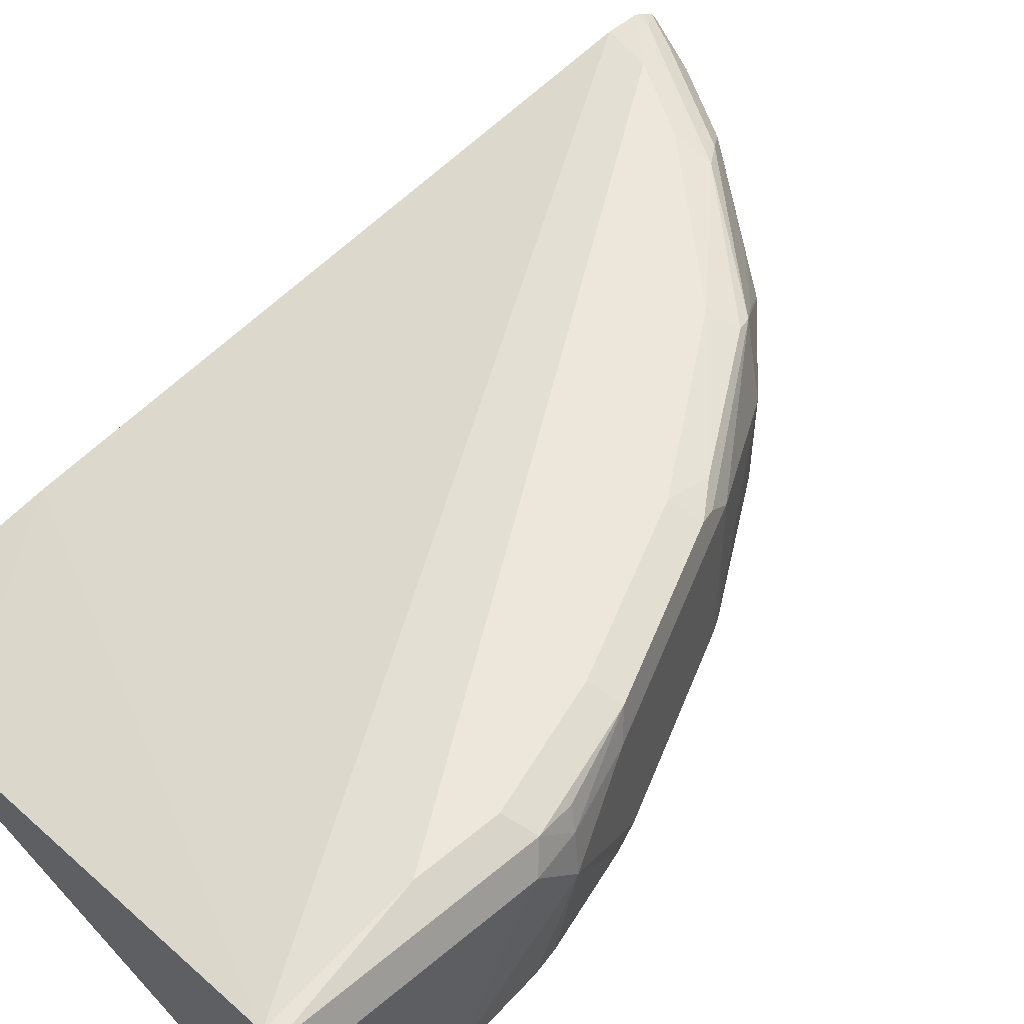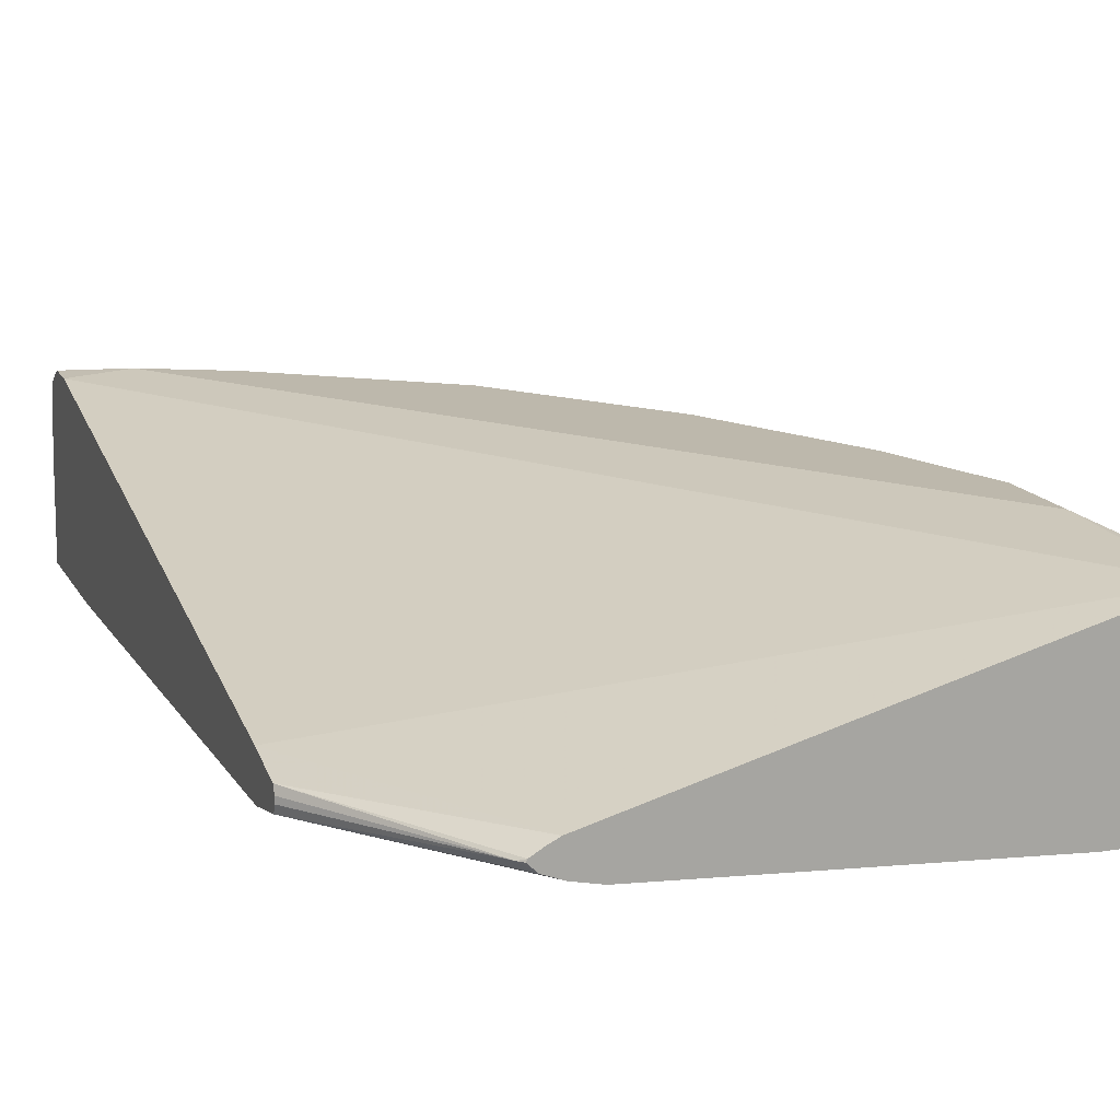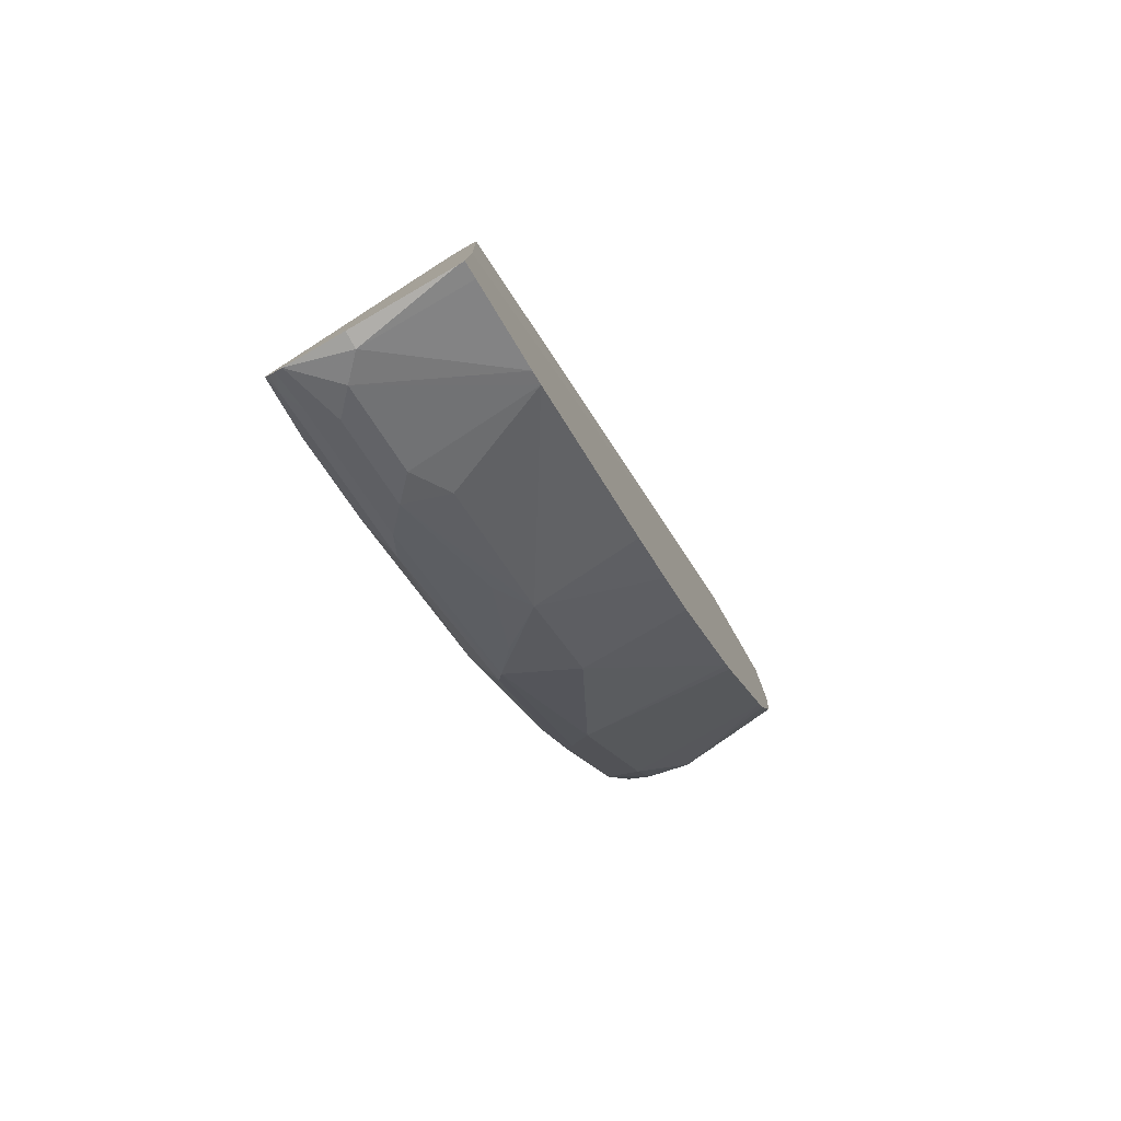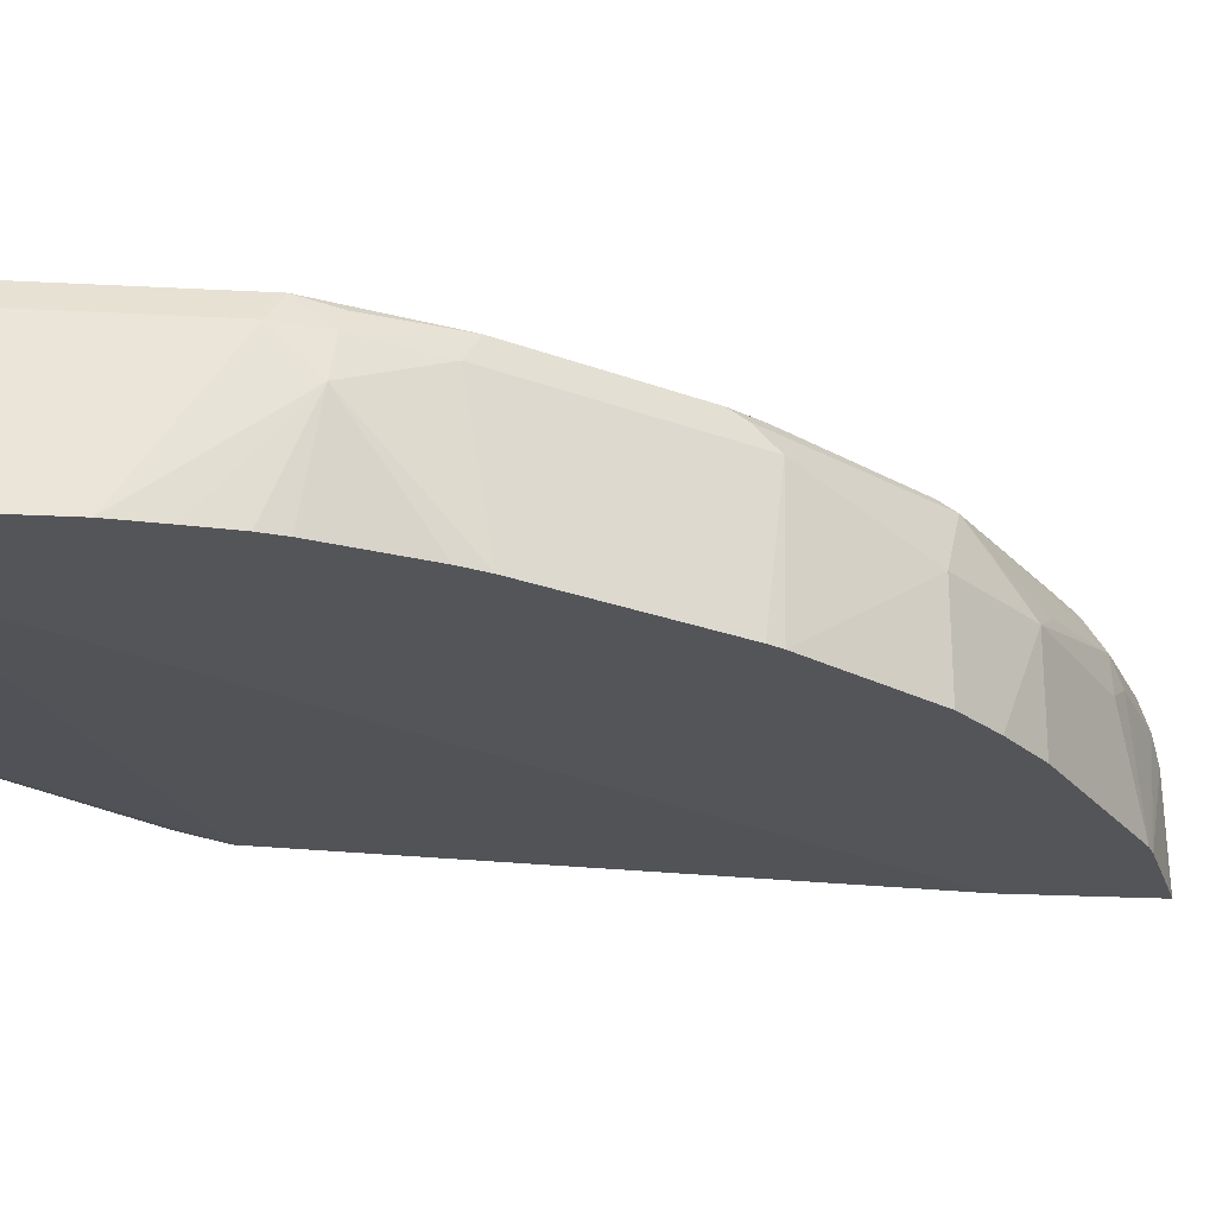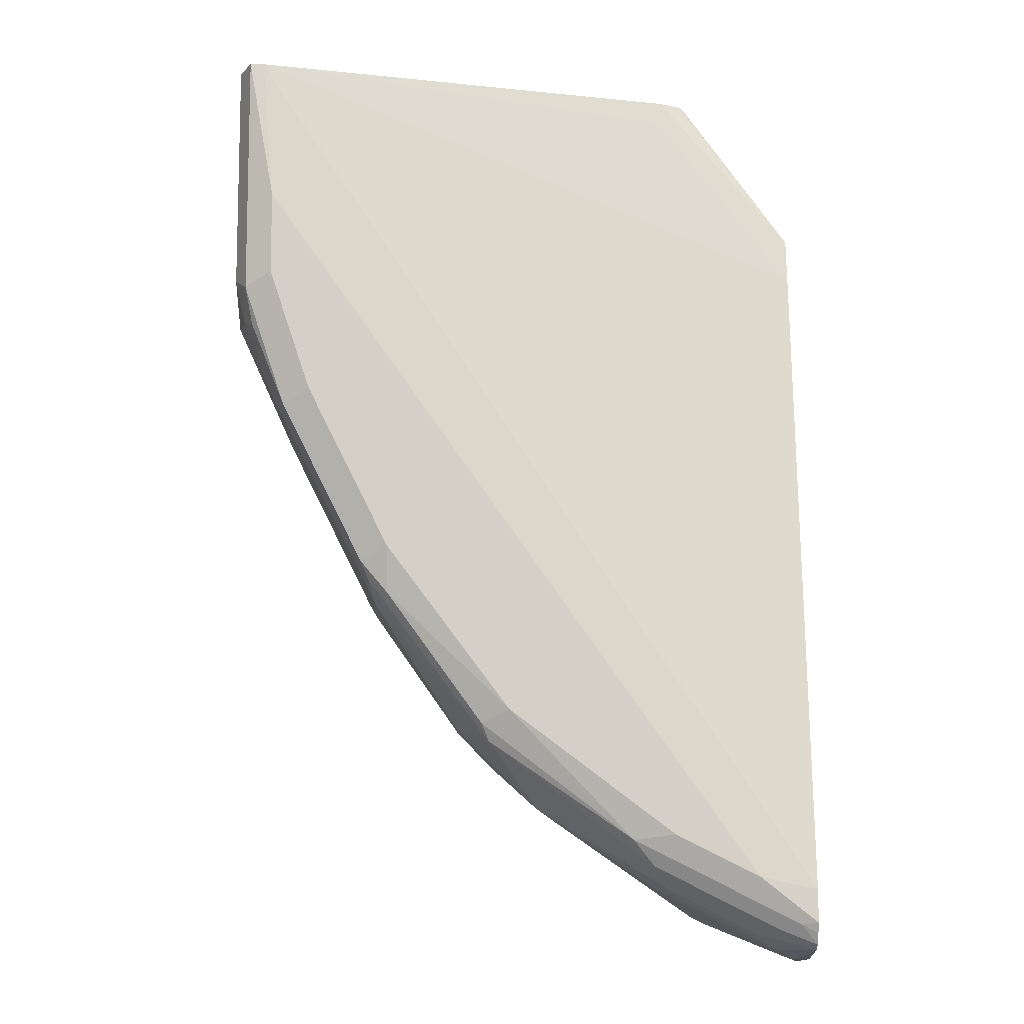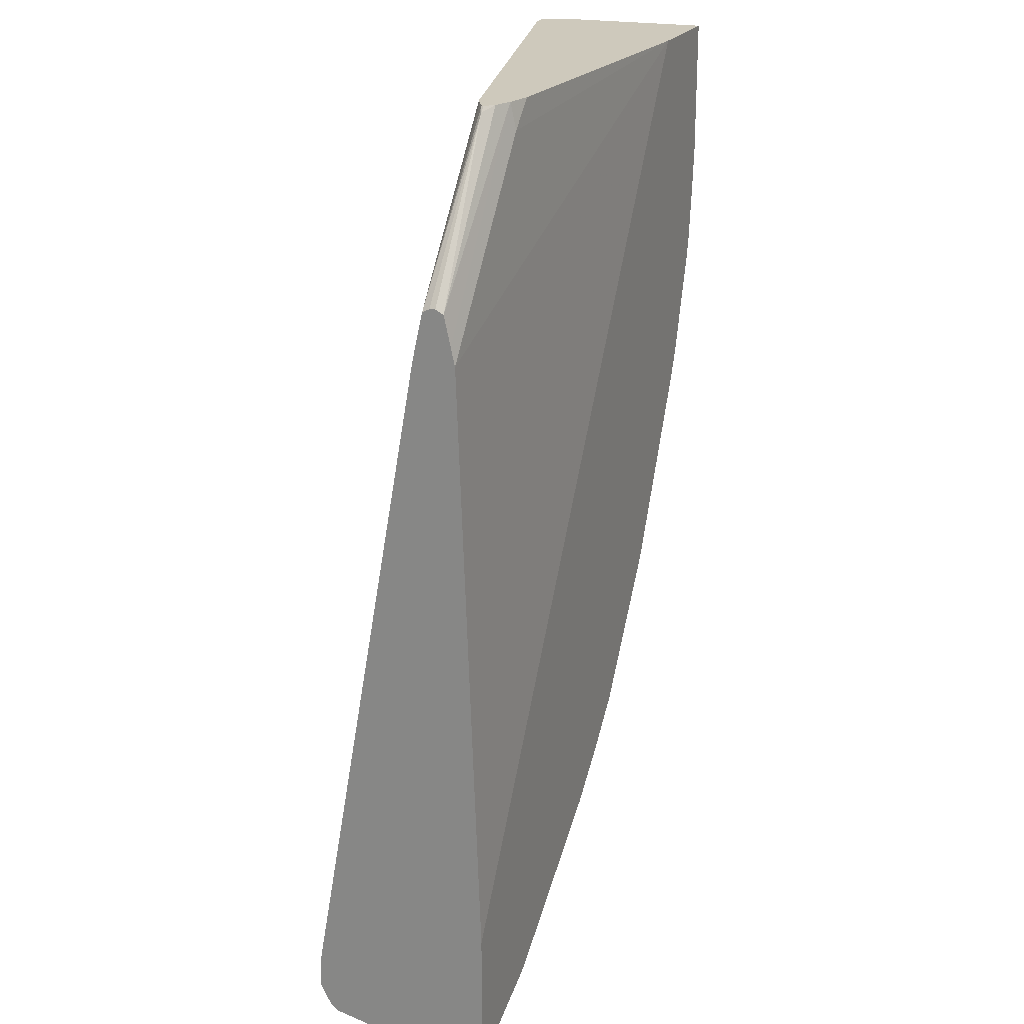
<metadata>
{"format":"obj","ext":"obj","renderer":"f3d","projection":"perspective","resolution":1024,"background":"white","views":[{"elev":52.5,"azim":47.9,"up":"+Y"},{"elev":14.9,"azim":-19.6,"up":"+Y"},{"elev":-80.0,"azim":-59.9,"up":"+Z"},{"elev":-24.8,"azim":85.1,"up":"+Y"},{"elev":-10.0,"azim":-179.8,"up":"+Z"},{"elev":22.4,"azim":-67.4,"up":"+Z"}]}
</metadata>
<code>
v 0.4547 0.7775 0.0303
v 0.4499 0.8435 0.0303
v 0.4079 0.7775 0.0303
v 0.4547 0.7775 -0.03263
v 0.4436 0.856 0.0303
v 0.4499 0.8435 -0.07502
v 0.2552 0.7873 0.0303
v 0.2437 0.7873 0.01873
v 0.1803 0.7873 -0.06341
v 0.1803 0.7775 -0.3317
v 0.4523 0.7775 -0.05501
v 0.4499 0.8247 -0.09372
v 0.4311 0.8622 -0.03752
v 0.4373 0.856 0.0303
v 0.4436 0.856 -0.08124
v 0.4452 0.8435 -0.0961
v 0.2437 0.7898 0.0303
v 0.1803 0.789 -0.05535
v 0.1803 0.7775 -0.3963
v 0.4499 0.7775 -0.07502
v 0.4474 0.7775 -0.086
v 0.4335 0.7775 -0.13
v 0.4287 0.7775 -0.1422
v 0.4311 0.8435 -0.1312
v 0.4311 0.8622 -0.07502
v 0.2062 0.8622 -0.3561
v 0.2437 0.806 0.01873
v 0.2422 0.8031 0.0303
v 0.1803 0.8589 -0.3616
v 0.1803 0.806 -0.06341
v 0.4405 0.8529 -0.09844
v 0.4248 0.856 -0.1375
v 0.2357 0.7929 0.0303
v 0.1803 0.7919 -0.04232
v 0.1803 0.7801 -0.3963
v 0.1837 0.7775 -0.395
v 0.4257 0.7775 -0.1482
v 0.4186 0.8435 -0.1562
v 0.4061 0.856 -0.175
v 0.4217 0.8529 -0.1453
v 0.4124 0.8622 -0.1312
v 0.2437 0.8622 -0.3374
v 0.1874 0.8575 -0.3772
v 0.1803 0.8593 -0.3763
v 0.1803 0.8013 -0.04232
v 0.2374 0.8007 0.0303
v 0.2318 0.7966 0.0303
v 0.2296 0.7966 0.02808
v 0.1803 0.7955 -0.04052
v 0.1803 0.8247 -0.3936
v 0.1874 0.8247 -0.3936
v 0.1874 0.7775 -0.3936
v 0.3882 0.7775 -0.2231
v 0.4061 0.8435 -0.1812
v 0.3874 0.8435 -0.2187
v 0.3843 0.8529 -0.2202
v 0.3874 0.856 -0.2124
v 0.3749 0.8622 -0.2062
v 0.2624 0.8575 -0.3397
v 0.2249 0.8575 -0.3585
v 0.3186 0.8622 -0.2811
v 0.1968 0.8529 -0.3796
v 0.1803 0.854 -0.3861
v 0.1803 0.8569 -0.3811
v 0.1803 0.7981 -0.04069
v 0.2324 0.7977 0.0303
v 0.1803 0.8506 -0.3884
v 0.1968 0.8341 -0.3889
v 0.2249 0.7775 -0.3785
v 0.3844 0.7775 -0.2295
v 0.3811 0.8435 -0.2312
v 0.3749 0.8575 -0.2273
v 0.328 0.8529 -0.2952
v 0.3311 0.856 -0.2874
v 0.253 0.8529 -0.3514
v 0.2343 0.8529 -0.3608
v 0.2905 0.8529 -0.3233
v 0.2062 0.8435 -0.3819
v 0.2343 0.8341 -0.3702
v 0.2309 0.7775 -0.3756
v 0.3436 0.7775 -0.2874
v 0.3436 0.8247 -0.2874
v 0.3249 0.8247 -0.3061
v 0.3062 0.8247 -0.3249
v 0.3186 0.8435 -0.3069
v 0.2905 0.8341 -0.3327
v 0.2437 0.8435 -0.3631
v 0.2499 0.8247 -0.3624
v 0.2499 0.7775 -0.3624
v 0.3249 0.7775 -0.3061
v 0.3032 0.7775 -0.3252
f 42 59 60
f 45 48 66
f 42 61 59
f 43 62 63
f 43 63 64
f 43 64 44
f 43 60 76
f 43 76 62
f 45 65 48
f 51 67 68
f 47 66 48
f 48 65 49
f 50 67 51
f 51 68 69
f 51 69 52
f 53 70 71
f 53 71 55
f 39 58 41
f 45 66 46
f 39 57 58
f 33 48 34
f 39 55 56
f 26 60 43
f 26 43 44
f 26 44 29
f 27 30 28
f 28 30 45
f 28 45 46
f 32 40 39
f 32 39 41
f 33 47 48
f 55 71 56
f 34 48 49
f 35 50 51
f 35 51 36
f 36 51 52
f 37 53 55
f 37 55 54
f 37 54 38
f 38 54 39
f 39 54 55
f 39 56 57
f 56 72 57
f 62 76 87
f 56 73 74
f 73 84 85
f 73 85 86
f 73 86 87
f 73 87 77
f 75 87 76
f 75 77 87
f 79 87 88
f 79 88 80
f 80 88 84
f 80 84 89
f 81 90 83
f 81 83 82
f 83 90 84
f 84 90 91
f 84 91 89
f 84 88 87
f 84 87 86
f 84 86 85
f 26 42 60
f 73 83 84
f 56 71 73
f 73 82 83
f 70 82 71
f 56 74 72
f 57 72 58
f 58 72 61
f 59 75 76
f 59 76 60
f 59 61 74
f 59 74 73
f 59 73 77
f 59 77 75
f 61 72 74
f 62 87 78
f 62 78 63
f 63 78 67
f 67 78 68
f 68 78 87
f 68 87 79
f 68 79 80
f 68 80 69
f 70 81 82
f 71 82 73
f 25 32 41
f 1 36 52
f 24 39 40
f 1 23 22
f 1 22 21
f 1 21 20
f 1 20 11
f 1 11 4
f 1 4 6
f 1 6 2
f 2 6 15
f 1 37 23
f 2 15 5
f 3 8 9
f 3 9 10
f 4 11 12
f 4 12 6
f 5 13 14
f 5 15 25
f 5 25 13
f 6 12 16
f 3 7 8
f 1 53 37
f 1 70 53
f 1 81 70
f 1 2 5
f 1 5 14
f 1 14 28
f 1 46 66
f 1 66 47
f 1 47 33
f 1 33 17
f 1 17 7
f 1 7 3
f 1 3 10
f 1 10 19
f 1 19 36
f 24 40 32
f 1 52 69
f 1 69 80
f 1 80 89
f 1 89 91
f 1 91 90
f 1 90 81
f 6 16 15
f 7 17 8
f 1 28 46
f 8 18 9
f 13 61 42
f 13 42 26
f 13 26 14
f 14 27 28
f 14 26 29
f 14 29 30
f 14 30 27
f 15 16 31
f 13 58 61
f 15 32 25
f 16 32 31
f 17 33 34
f 17 34 18
f 19 35 36
f 23 37 24
f 24 37 38
f 24 38 39
f 8 17 18
f 16 24 32
f 13 41 58
f 15 31 32
f 12 24 16
f 13 25 41
f 9 34 49
f 9 49 65
f 9 65 45
f 9 18 34
f 9 45 30
f 9 29 44
f 9 44 64
f 9 64 63
f 9 63 67
f 9 30 29
f 9 67 50
f 12 22 23
f 12 21 22
f 12 20 21
f 11 20 12
f 12 23 24
f 9 35 19
f 9 50 35
f 9 19 10

</code>
